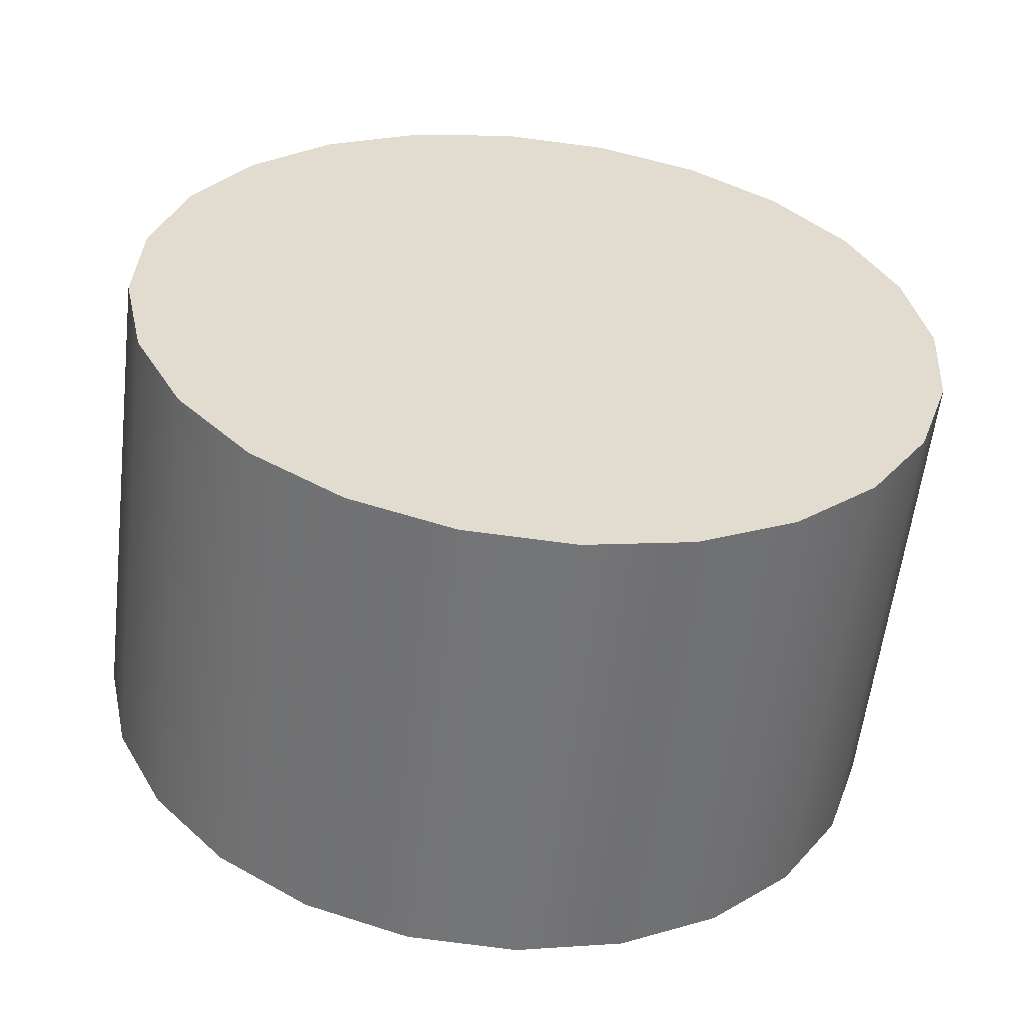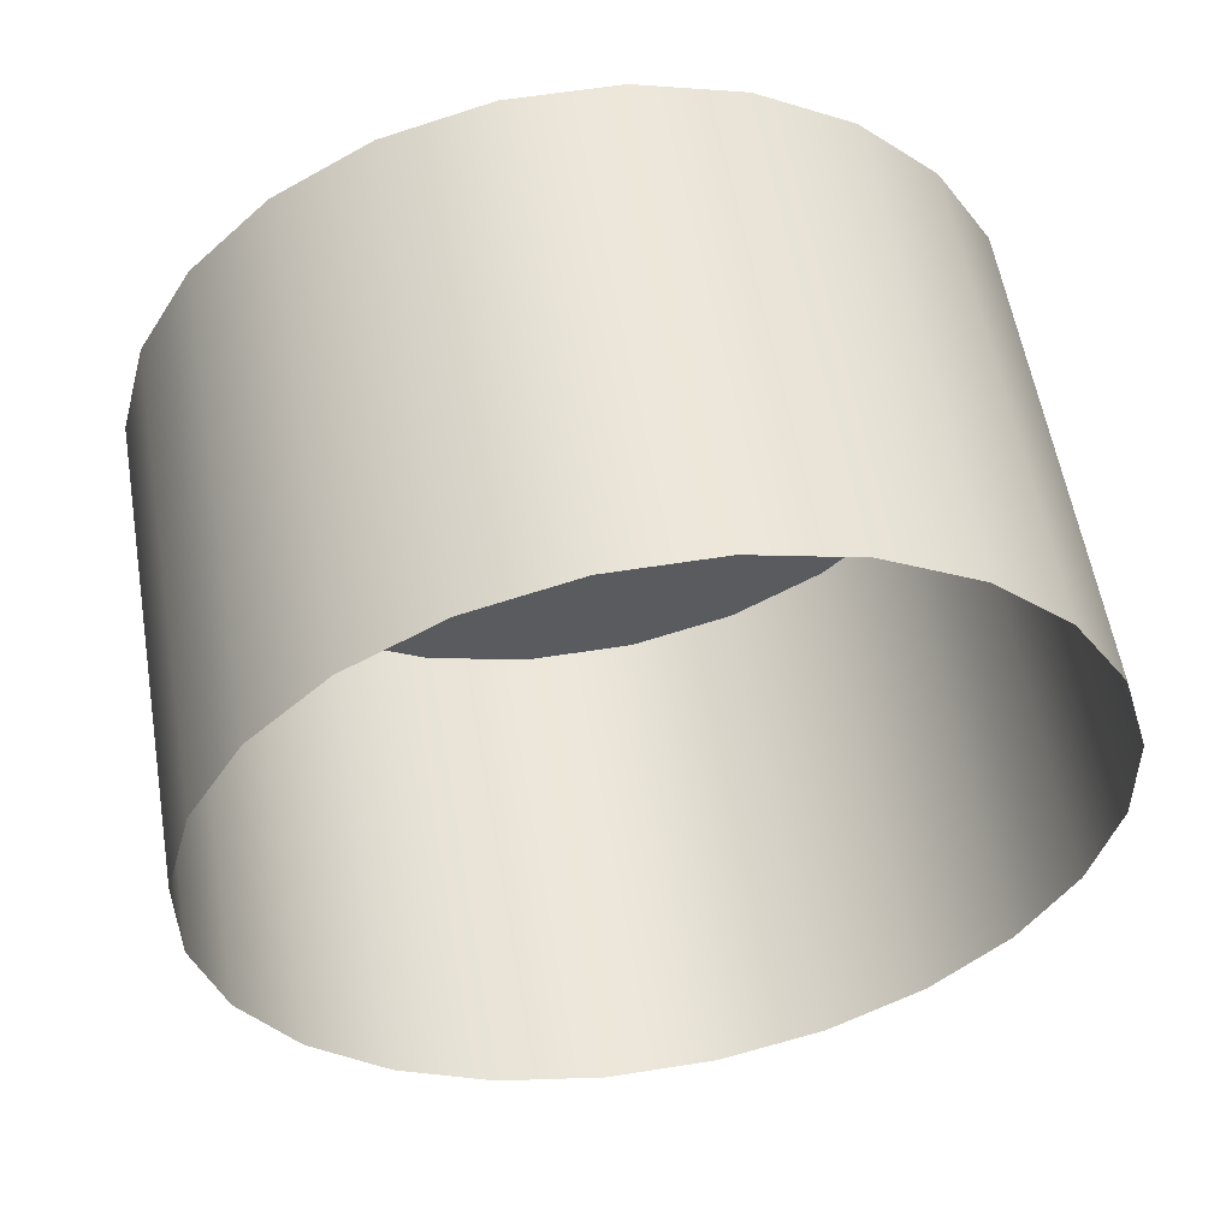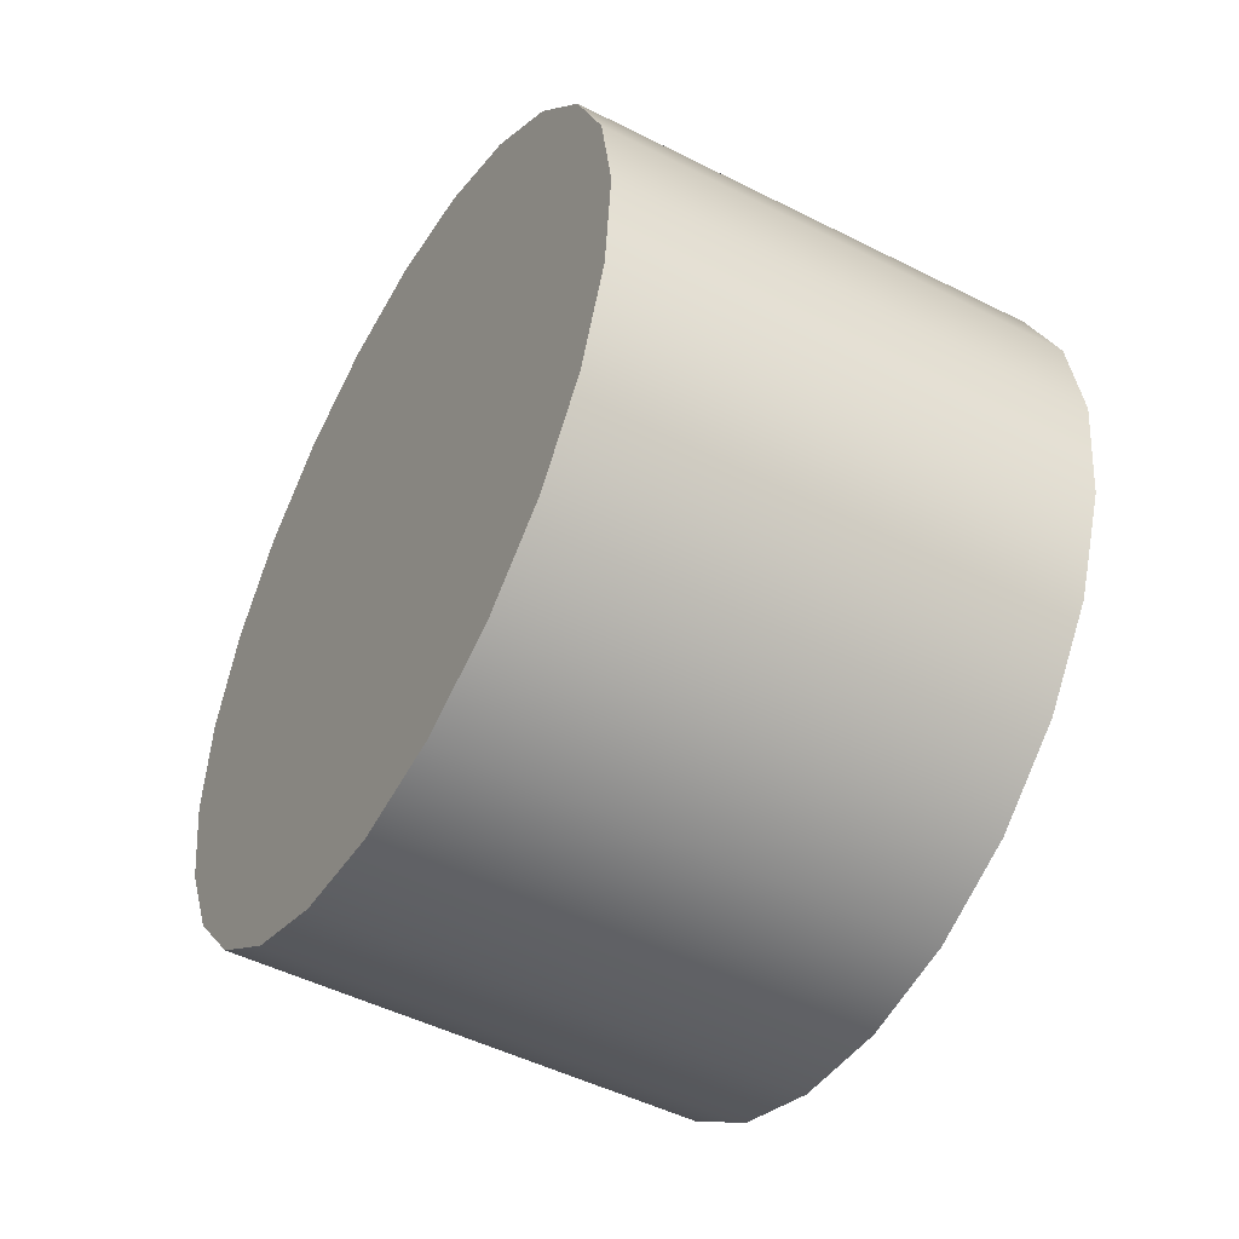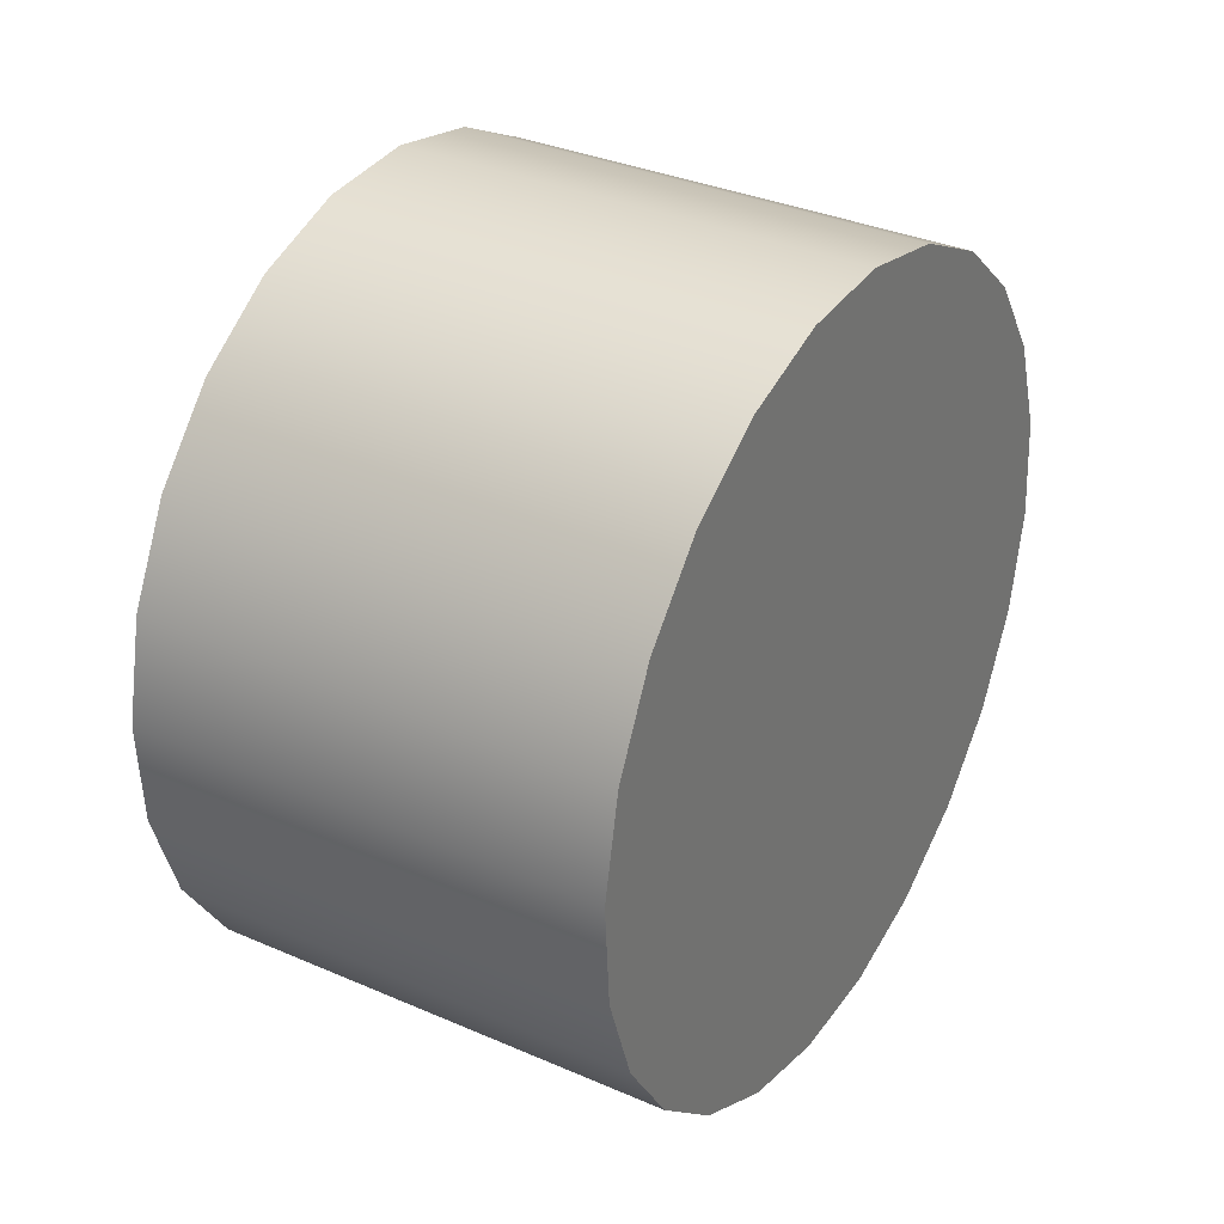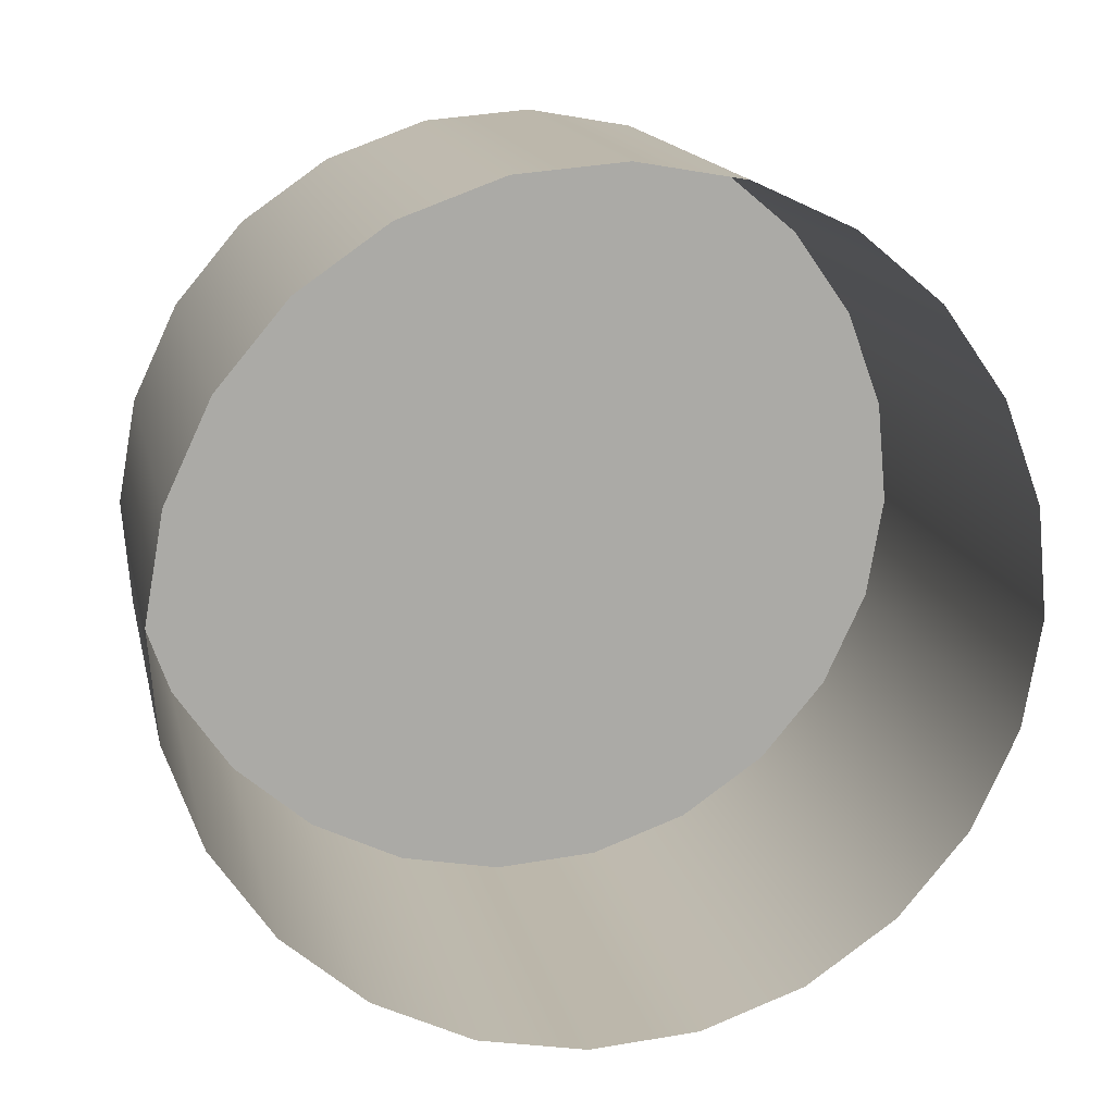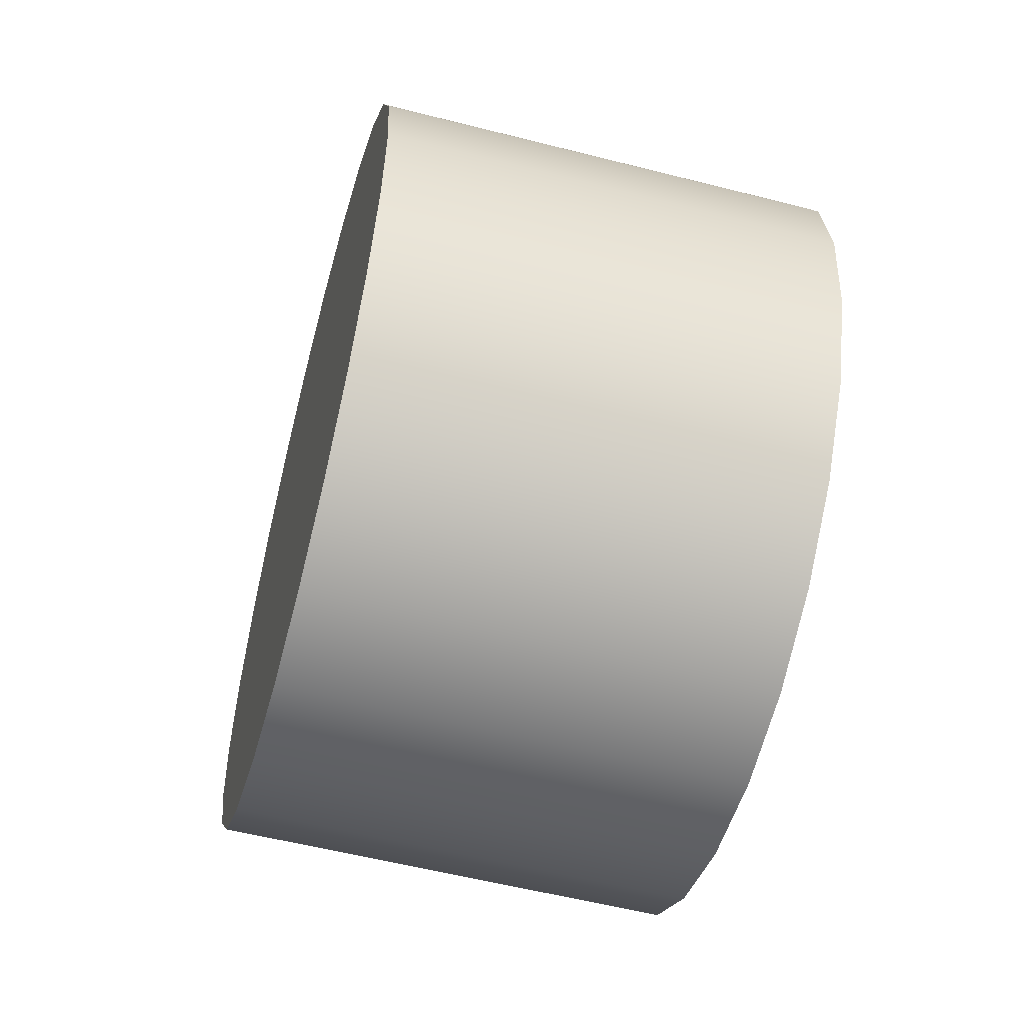
<metadata>
{"format":"obj","ext":"obj","renderer":"f3d","projection":"perspective","resolution":1024,"background":"white","views":[{"elev":47.0,"azim":26.3,"up":"+Z"},{"elev":-46.7,"azim":-141.0,"up":"+Z"},{"elev":-16.7,"azim":64.1,"up":"+Y"},{"elev":63.0,"azim":-62.3,"up":"+Y"},{"elev":-65.5,"azim":-48.5,"up":"+Z"},{"elev":32.4,"azim":89.6,"up":"+Y"}]}
</metadata>
<code>
o mesh31/mesh31-geometry#mesh31-geometry
v -0.01699 0.623 -0.4035
v -0.01039 0.623 -0.4035
v -0.01369 0.6225 -0.4034
v -0.02007 0.6242 -0.4039
v -0.01369 0.6264 -0.3889
v -0.01699 0.6268 -0.389
v -0.02007 0.6281 -0.3894
v -0.007308 0.6242 -0.4039
v -0.01039 0.6268 -0.389
v -0.02271 0.63 -0.3899
v -0.02271 0.6262 -0.4044
v -0.007308 0.6281 -0.3894
v -0.004665 0.63 -0.3899
v -0.004665 0.6262 -0.4044
v -0.02474 0.6326 -0.3906
v -0.002637 0.6326 -0.3906
v -0.02474 0.6287 -0.4051
v -0.002637 0.6287 -0.4051
v -0.02601 0.6356 -0.3914
v -0.001362 0.6356 -0.3914
v -0.02601 0.6317 -0.4059
v -0.001362 0.6317 -0.4059
v -0.02645 0.6388 -0.3922
v -0.000928 0.6388 -0.3922
v -0.02645 0.6349 -0.4067
v -0.000928 0.6349 -0.4067
v -0.02601 0.6419 -0.3931
v -0.001362 0.6419 -0.3931
v -0.02601 0.6381 -0.4076
v -0.001362 0.6381 -0.4076
v -0.02474 0.6449 -0.3939
v -0.002637 0.6449 -0.3939
v -0.02474 0.641 -0.4084
v -0.002637 0.641 -0.4084
v -0.02271 0.6475 -0.3945
v -0.004665 0.6475 -0.3945
v -0.02271 0.6436 -0.4091
v -0.004665 0.6436 -0.4091
v -0.02007 0.6494 -0.3951
v -0.007308 0.6494 -0.3951
v -0.02007 0.6455 -0.4096
v -0.007308 0.6455 -0.4096
v -0.01699 0.6507 -0.3954
v -0.01039 0.6507 -0.3954
v -0.01039 0.6468 -0.4099
v -0.01699 0.6468 -0.4099
v -0.01369 0.6511 -0.3955
v -0.01369 0.6472 -0.41
f 1 2 3
f 2 1 4
f 3 2 1
f 4 1 2
f 2 4 8
f 8 4 2
f 8 4 11
f 11 4 8
f 8 11 14
f 14 11 8
f 14 11 17
f 17 11 14
f 14 17 18
f 18 17 14
f 18 17 21
f 21 17 18
f 18 21 22
f 22 21 18
f 22 21 25
f 25 21 22
f 22 25 26
f 26 25 22
f 26 25 29
f 29 25 26
f 26 29 30
f 30 29 26
f 30 29 33
f 33 29 30
f 30 33 34
f 34 33 30
f 34 33 37
f 37 33 34
f 34 37 38
f 38 37 34
f 38 37 41
f 41 37 38
f 38 41 42
f 42 41 38
f 42 41 46
f 46 41 42
f 42 46 45
f 45 46 42
f 45 46 48
f 48 46 45
f 2 5 3
f 3 5 2
f 3 6 1
f 1 6 3
f 1 7 4
f 4 7 1
f 5 2 9
f 9 2 5
f 6 3 5
f 5 3 6
f 7 1 6
f 6 1 7
f 10 4 7
f 7 4 10
f 8 9 2
f 2 9 8
f 9 6 5
f 5 6 9
f 6 12 7
f 7 12 6
f 4 10 11
f 11 10 4
f 7 13 10
f 10 13 7
f 9 8 12
f 12 8 9
f 6 9 12
f 12 9 6
f 7 12 13
f 13 12 7
f 15 11 10
f 10 11 15
f 10 13 16
f 16 13 10
f 14 12 8
f 8 12 14
f 12 14 13
f 13 14 12
f 11 15 17
f 17 15 11
f 10 16 15
f 15 16 10
f 14 16 13
f 13 16 14
f 19 17 15
f 15 17 19
f 15 16 20
f 20 16 15
f 16 14 18
f 18 14 16
f 17 19 21
f 21 19 17
f 15 20 19
f 19 20 15
f 18 20 16
f 16 20 18
f 23 21 19
f 19 21 23
f 19 20 24
f 24 20 19
f 20 18 22
f 22 18 20
f 21 23 25
f 25 23 21
f 19 24 23
f 23 24 19
f 22 24 20
f 20 24 22
f 27 25 23
f 23 25 27
f 23 24 28
f 28 24 23
f 24 22 26
f 26 22 24
f 25 27 29
f 29 27 25
f 23 28 27
f 27 28 23
f 26 28 24
f 24 28 26
f 31 29 27
f 27 29 31
f 27 28 32
f 32 28 27
f 28 26 30
f 30 26 28
f 29 31 33
f 33 31 29
f 27 32 31
f 31 32 27
f 30 32 28
f 28 32 30
f 35 33 31
f 31 33 35
f 31 32 36
f 36 32 31
f 32 30 34
f 34 30 32
f 33 35 37
f 37 35 33
f 31 36 35
f 35 36 31
f 34 36 32
f 32 36 34
f 39 37 35
f 35 37 39
f 35 36 40
f 40 36 35
f 36 34 38
f 38 34 36
f 37 39 41
f 41 39 37
f 35 40 39
f 39 40 35
f 36 42 40
f 40 42 36
f 42 36 38
f 38 36 42
f 43 41 39
f 39 41 43
f 39 40 44
f 44 40 39
f 45 40 42
f 42 40 45
f 41 43 46
f 46 43 41
f 39 44 43
f 43 44 39
f 40 45 44
f 44 45 40
f 47 46 43
f 43 46 47
f 43 44 47
f 47 44 43
f 48 44 45
f 45 44 48
f 46 47 48
f 48 47 46
f 44 48 47
f 47 48 44

</code>
